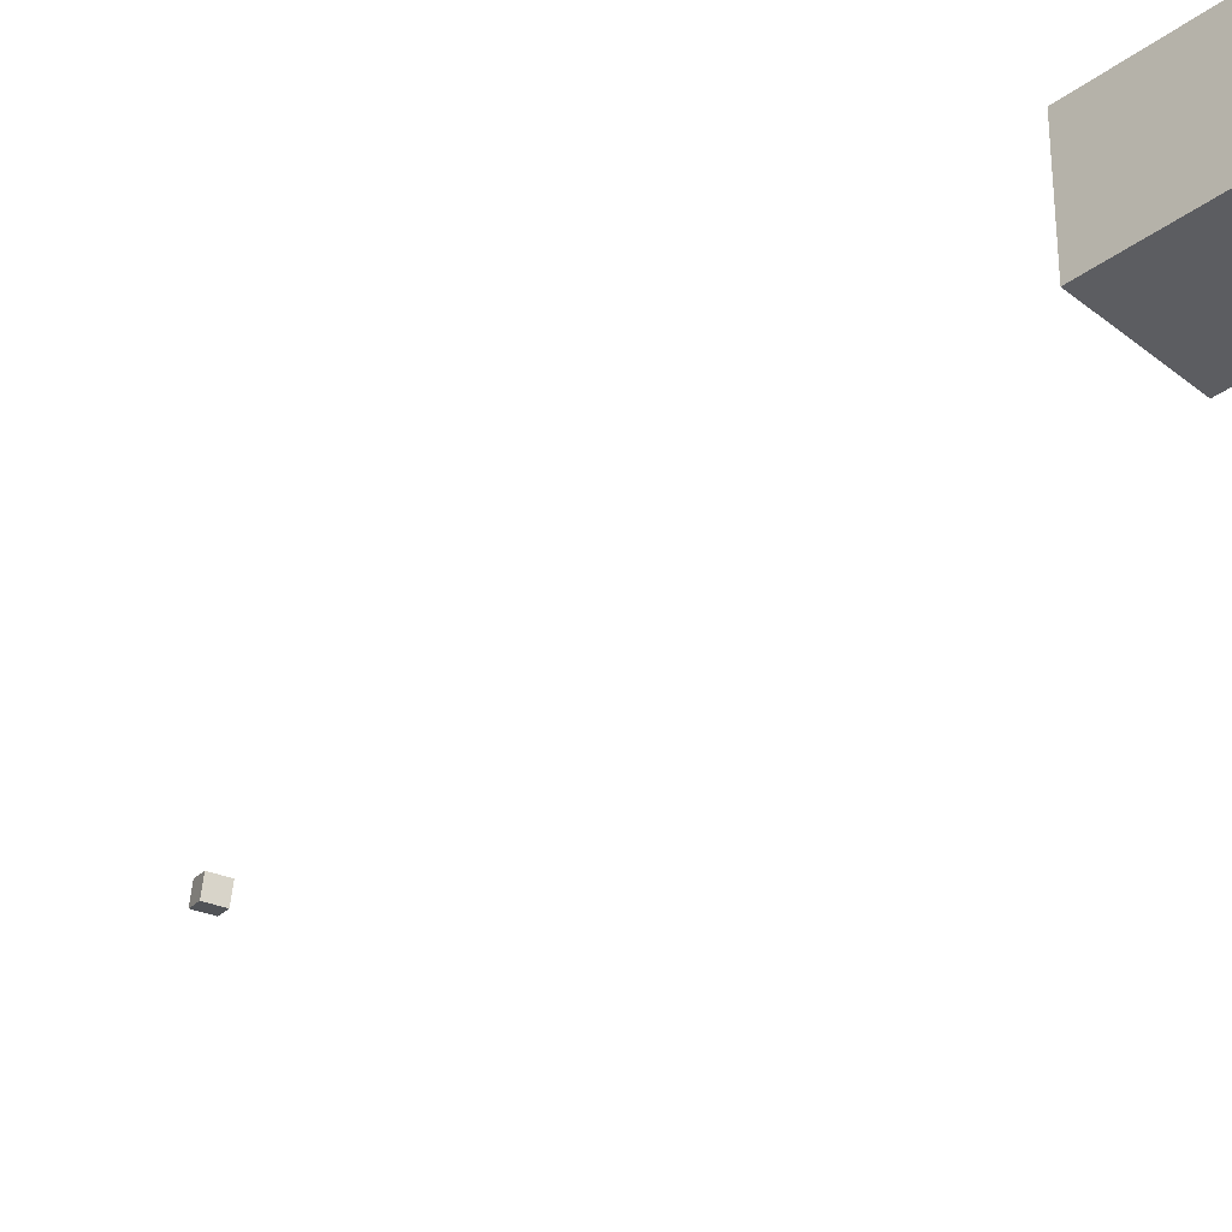
<metadata>
{"format":"obj","ext":"obj","renderer":"f3d","projection":"perspective","resolution":1024,"background":"white","views":[{"elev":-36.6,"azim":-46.6,"up":"+Y"}]}
</metadata>
<code>
o Cube
v 1 1 27.56
v 1 -1 27.56
v 1 1 29.56
v 1 -1 29.56
v -1 1 27.56
v -1 -1 27.56
v -1 1 29.56
v -1 -1 29.56
f 7 6 8
f 2 8 6
f 1 4 2
f 5 2 6
f 7 5 6
f 2 4 8
f 1 3 4
f 5 1 2
f 5 3 1
f 5 7 3
f 3 8 4
f 3 7 8
o CameraBox
v 7.834 6.063 7.53
v 7.966 6.171 7.168
v 7.798 6.448 7.631
v 7.929 6.556 7.269
v 7.458 6.063 7.394
v 7.59 6.171 7.032
v 7.422 6.448 7.495
v 7.553 6.556 7.133
f 10 11 9
f 12 15 11
f 16 13 15
f 14 9 13
f 12 14 16
f 10 12 11
f 12 16 15
f 16 14 13
f 14 10 9
f 12 10 14
f 15 9 11
f 15 13 9

</code>
